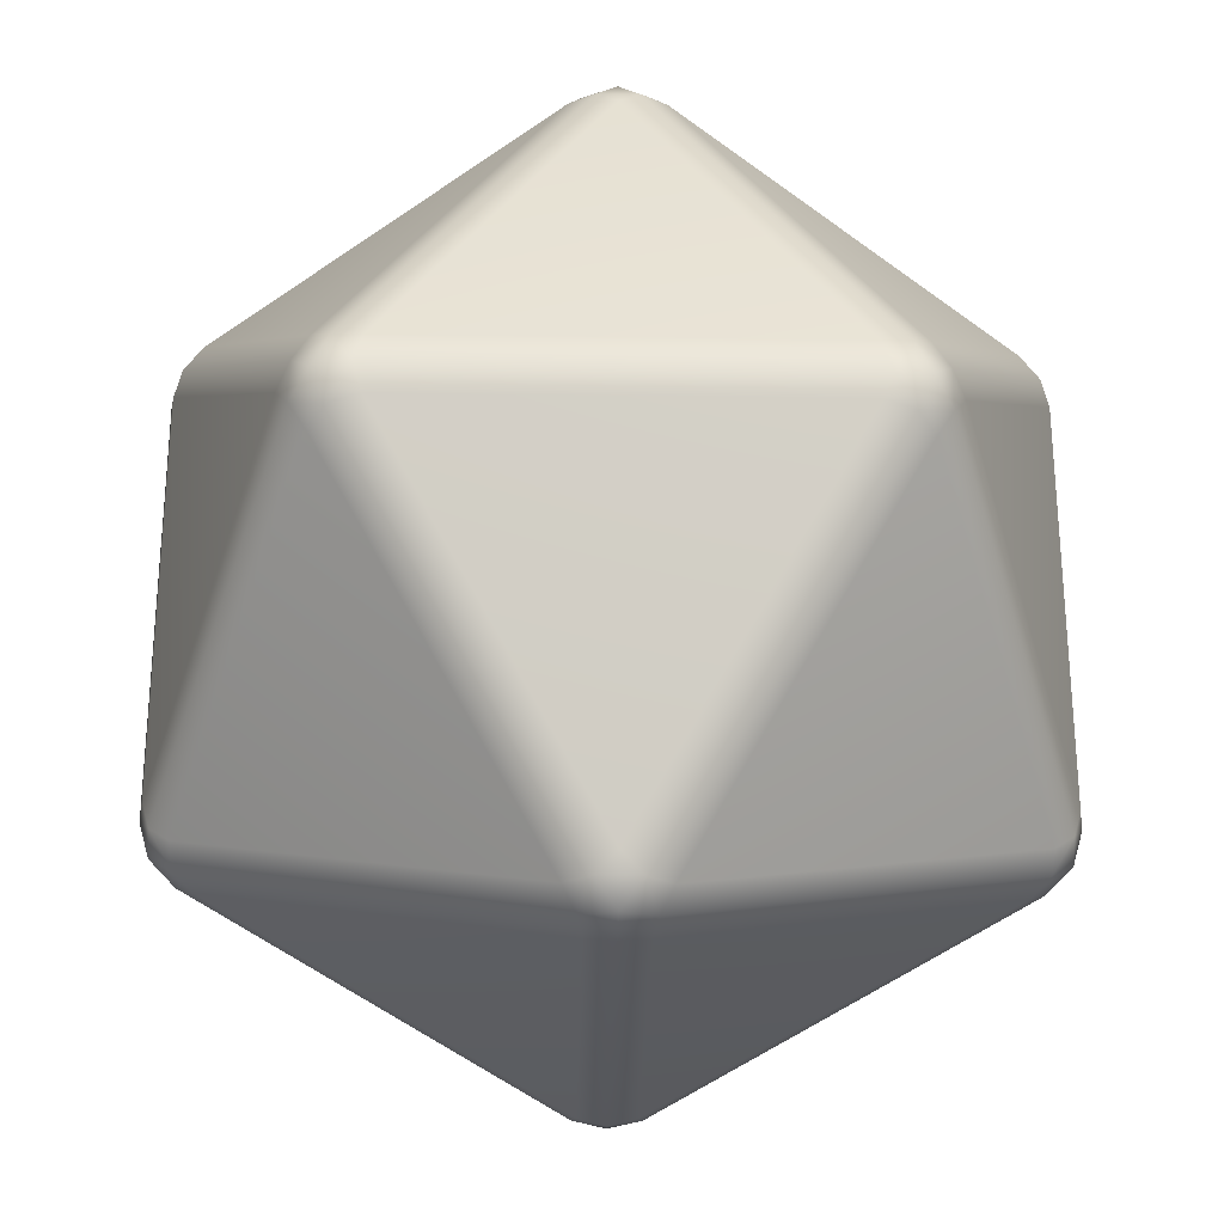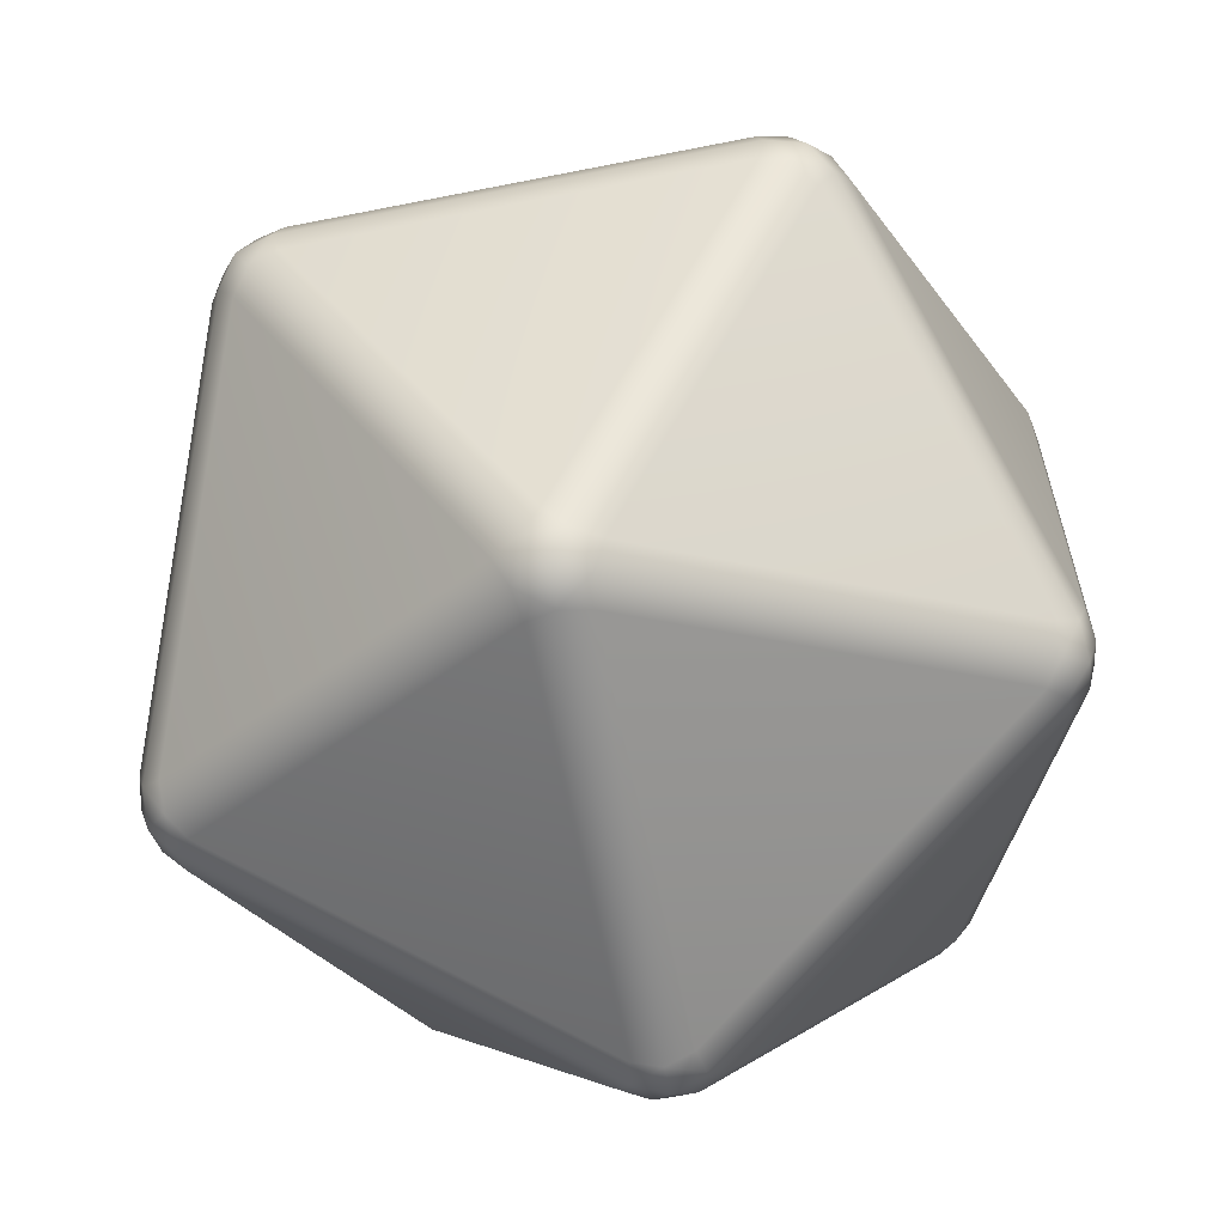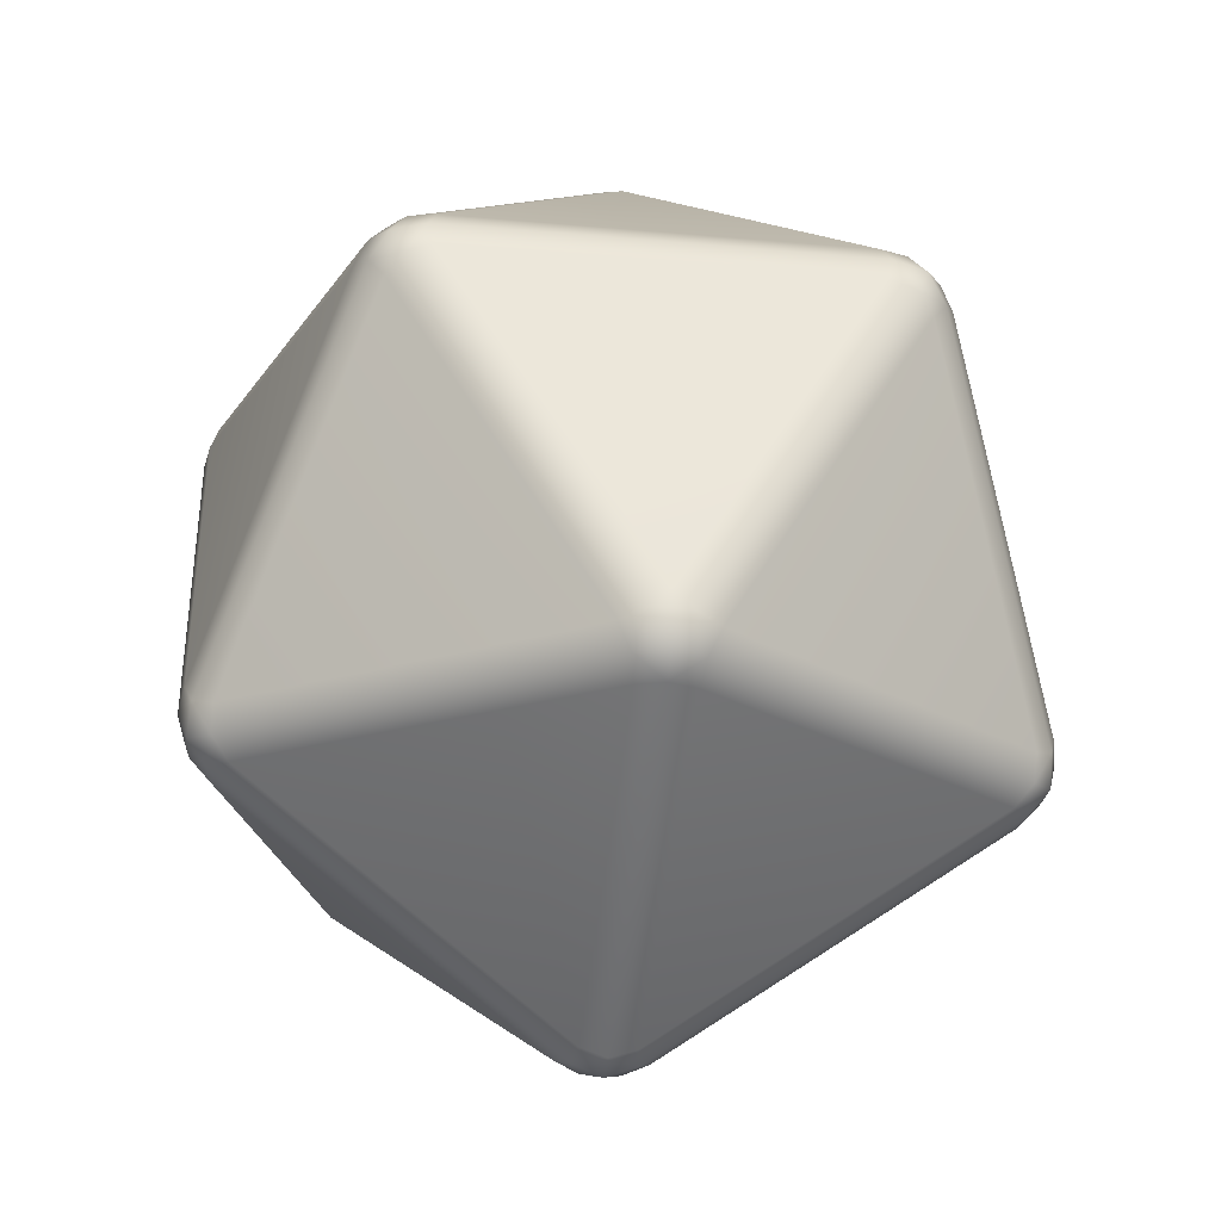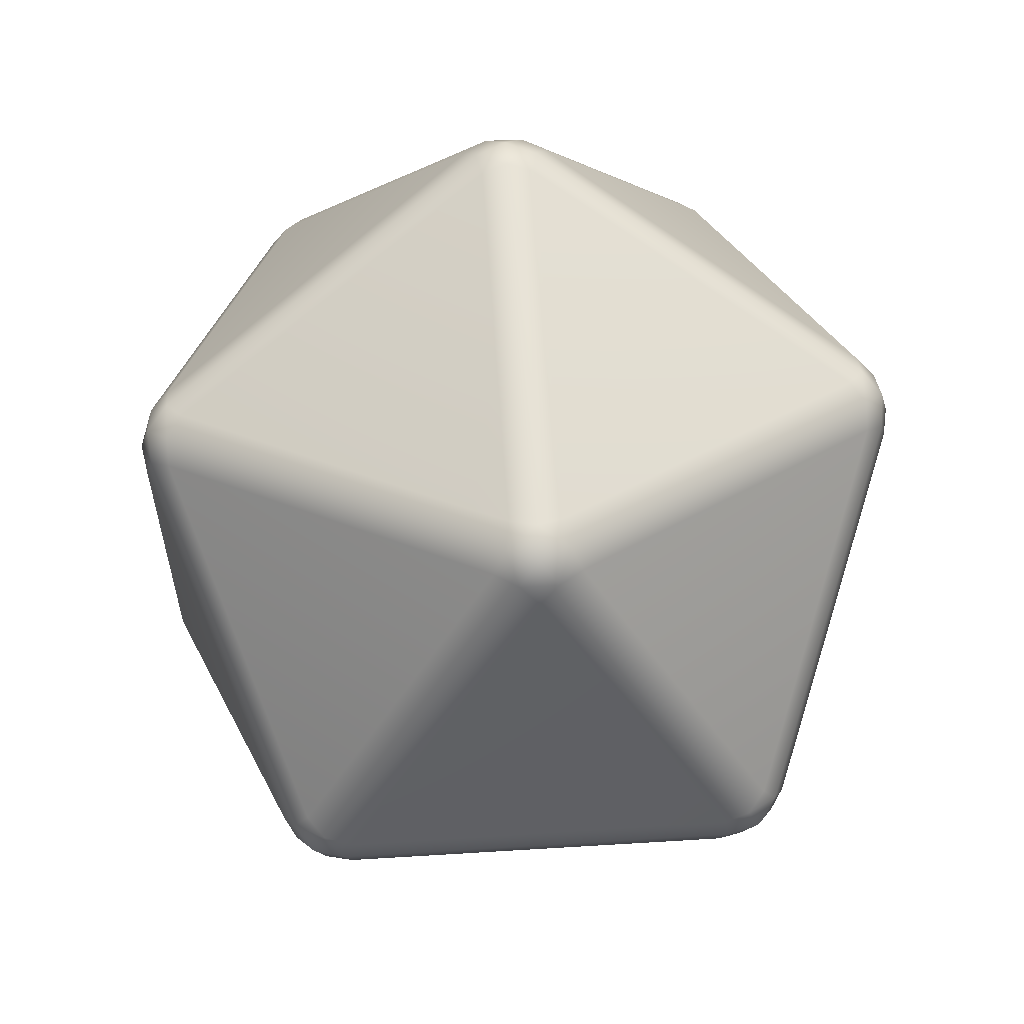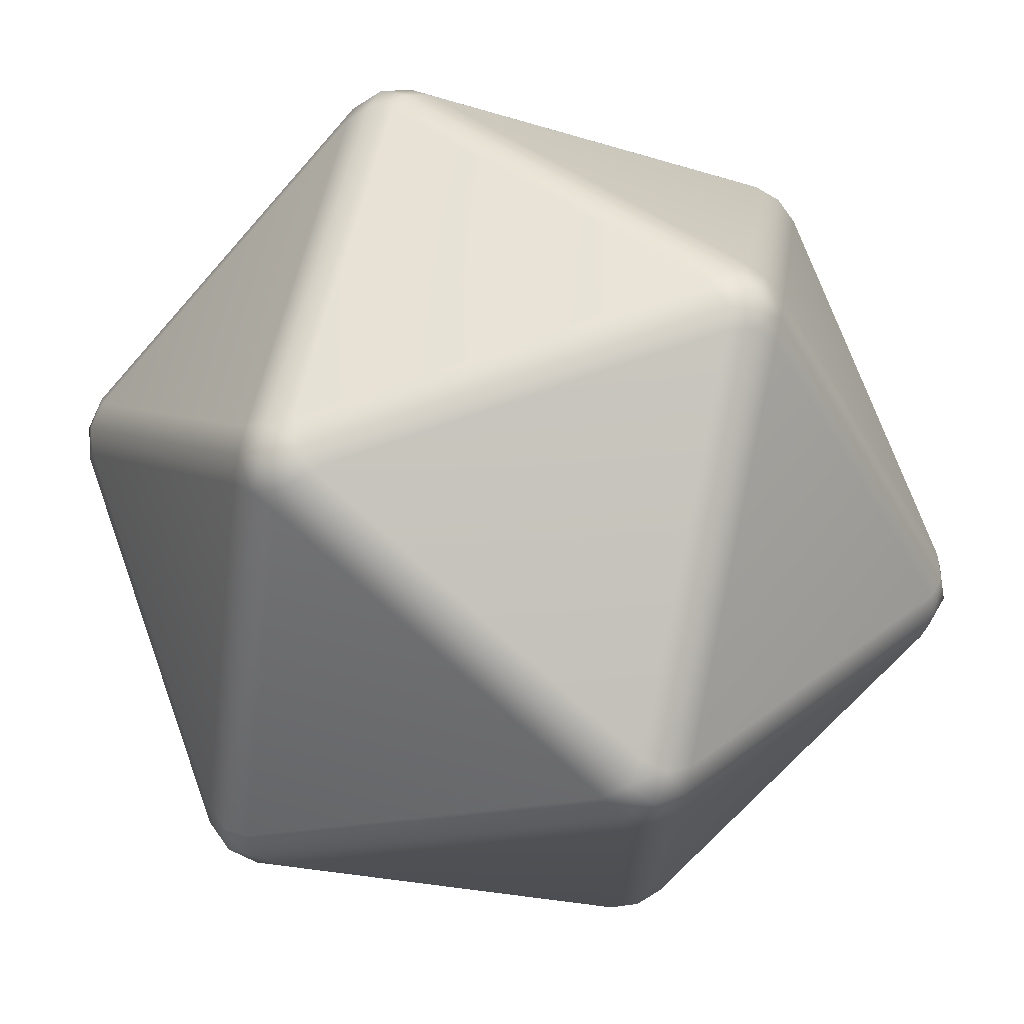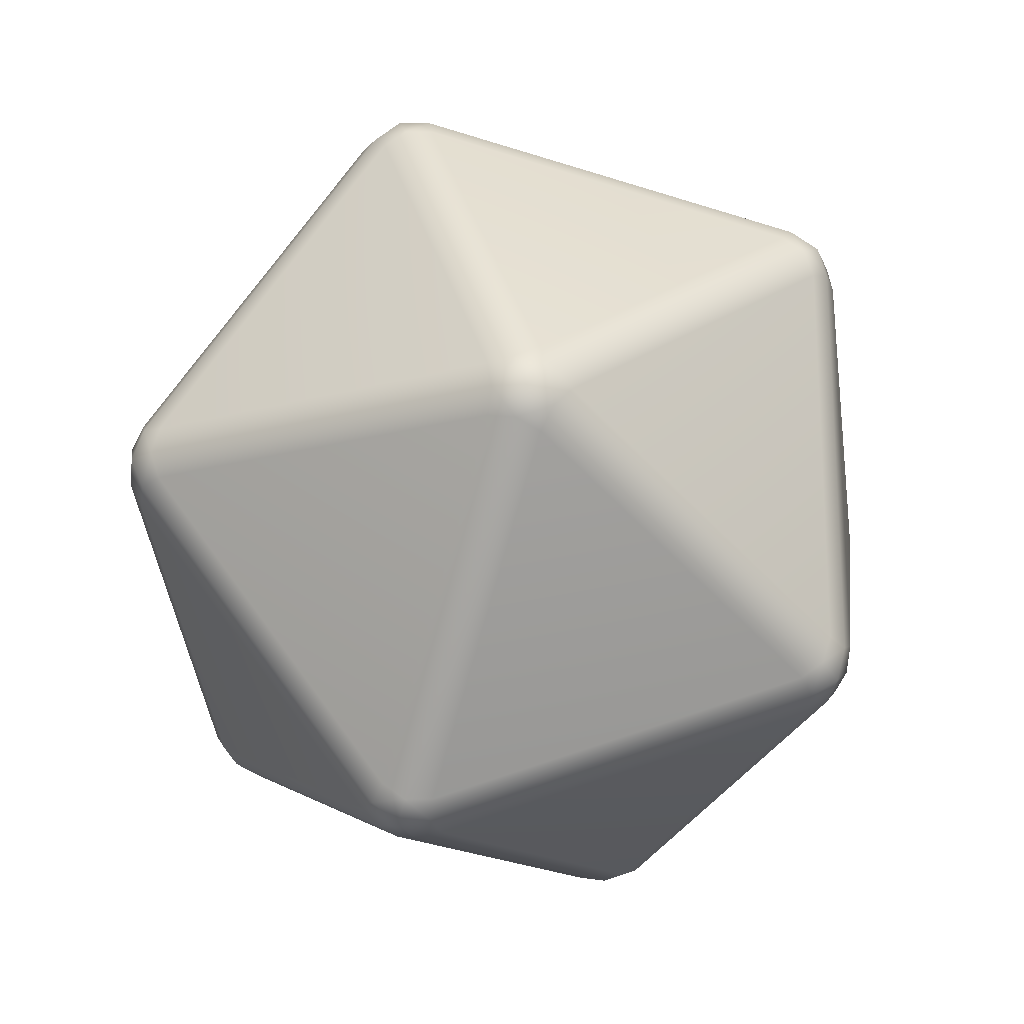
<metadata>
{"format":"obj","ext":"obj","renderer":"f3d","projection":"perspective","resolution":1024,"background":"white","views":[{"elev":-28.7,"azim":148.8,"up":"+Z"},{"elev":-63.2,"azim":-18.6,"up":"+Z"},{"elev":-22.1,"azim":118.6,"up":"+Y"},{"elev":31.0,"azim":-58.1,"up":"+Y"},{"elev":71.3,"azim":-139.8,"up":"+Z"},{"elev":74.2,"azim":179.4,"up":"+Y"}]}
</metadata>
<code>
g default
v -0.3827 0.1947 0.3019
v -0.3545 0.2047 0.3159
v -0.3599 0.2341 0.3019
v -0.3459 0.2585 0.2845
v -0.3726 0.2577 0.265
v -0.3829 0.2574 0.2335
v -0.4032 0.2328 0.2422
v -0.4143 0.2029 0.2335
v -0.4095 0.1939 0.265
v -0.3968 0.1703 0.2845
v 0.02305 0.5244 0
v 0.0279 0.5153 -0.03148
v -0.003717 0.5236 -0.03686
v -0.03196 0.5136 -0.05094
v -0.04703 0.5223 -0.02278
v -0.06895 0.5124 -0
v -0.04703 0.5223 0.02278
v -0.03196 0.5136 0.05094
v -0.003717 0.5236 0.03686
v 0.0279 0.5153 0.03148
v -0.3827 0.1947 -0.3019
v -0.3968 0.1703 -0.2845
v -0.4095 0.1939 -0.265
v -0.4143 0.2029 -0.2335
v -0.4032 0.2328 -0.2422
v -0.3829 0.2574 -0.2335
v -0.3726 0.2577 -0.265
v -0.3459 0.2585 -0.2845
v -0.3599 0.2341 -0.3019
v -0.3545 0.2047 -0.3159
v -0.4426 -0.2821 0
v -0.4324 -0.2818 0.03148
v -0.4553 -0.2586 0.03686
v -0.4607 -0.2291 0.05094
v -0.4758 -0.2204 0.02278
v -0.4783 -0.1965 0
v -0.4758 -0.2204 -0.02278
v -0.4607 -0.2291 -0.05094
v -0.4553 -0.2586 -0.03686
v -0.4324 -0.2818 -0.03148
v 0.1707 0.25 -0.4288
v 0.1863 0.2209 -0.4288
v 0.1644 0.2111 -0.4516
v 0.144 0.1865 -0.4603
v 0.1211 0.2098 -0.4656
v 0.08949 0.218 -0.4603
v 0.1006 0.2479 -0.4516
v 0.09811 0.2718 -0.4288
v 0.1312 0.2728 -0.4288
v 0.158 0.2736 -0.4093
v -0.1312 -0.2728 -0.4288
v -0.158 -0.2736 -0.4093
v -0.1707 -0.25 -0.4288
v -0.1863 -0.2209 -0.4288
v -0.1644 -0.2111 -0.4516
v -0.144 -0.1865 -0.4603
v -0.1211 -0.2098 -0.4656
v -0.08949 -0.218 -0.4603
v -0.1006 -0.2479 -0.4516
v -0.09811 -0.2718 -0.4288
v 0.1707 0.25 0.4288
v 0.158 0.2736 0.4093
v 0.1312 0.2728 0.4288
v 0.09811 0.2718 0.4288
v 0.1006 0.2479 0.4516
v 0.08949 0.218 0.4603
v 0.1211 0.2098 0.4656
v 0.144 0.1865 0.4603
v 0.1644 0.2111 0.4516
v 0.1863 0.2209 0.4288
v -0.1312 -0.2728 0.4288
v -0.09811 -0.2718 0.4288
v -0.1006 -0.2479 0.4516
v -0.08949 -0.218 0.4603
v -0.1211 -0.2098 0.4656
v -0.144 -0.1865 0.4603
v -0.1644 -0.2111 0.4516
v -0.1863 -0.2209 0.4288
v -0.1707 -0.25 0.4288
v -0.158 -0.2736 0.4093
v 0.3599 -0.2341 -0.3019
v 0.3545 -0.2047 -0.3159
v 0.3827 -0.1947 -0.3019
v 0.3968 -0.1703 -0.2845
v 0.4095 -0.1939 -0.265
v 0.4143 -0.2029 -0.2335
v 0.4032 -0.2328 -0.2422
v 0.3829 -0.2574 -0.2335
v 0.3726 -0.2577 -0.265
v 0.3459 -0.2585 -0.2845
v 0.4426 0.2821 -0
v 0.4324 0.2818 0.03148
v 0.4553 0.2586 0.03686
v 0.4607 0.2291 0.05094
v 0.4758 0.2204 0.02278
v 0.4783 0.1965 -0
v 0.4758 0.2204 -0.02278
v 0.4607 0.2291 -0.05094
v 0.4553 0.2586 -0.03686
v 0.4324 0.2818 -0.03148
v 0.3827 -0.1947 0.3019
v 0.3545 -0.2047 0.3159
v 0.3599 -0.2341 0.3019
v 0.3459 -0.2585 0.2845
v 0.3726 -0.2577 0.265
v 0.3829 -0.2574 0.2335
v 0.4032 -0.2328 0.2422
v 0.4143 -0.2029 0.2335
v 0.4095 -0.1939 0.265
v 0.3968 -0.1703 0.2845
v -0.02305 -0.5244 -0
v -0.0279 -0.5153 -0.03148
v 0.003717 -0.5236 -0.03686
v 0.03196 -0.5136 -0.05094
v 0.04703 -0.5223 -0.02278
v 0.06895 -0.5124 0
v 0.04703 -0.5223 0.02278
v 0.03196 -0.5136 0.05094
v 0.003717 -0.5236 0.03686
v -0.0279 -0.5153 0.03148
v -0.3937 0.2273 0.2809
v -0.01602 0.5341 0
v -0.3937 0.2273 -0.2809
v -0.4706 -0.2532 -0
v 0.1405 0.2433 -0.4546
v -0.1405 -0.2433 -0.4546
v 0.1405 0.2433 0.4546
v -0.1405 -0.2433 0.4546
v 0.3937 -0.2273 -0.2809
v 0.4706 0.2532 0
v 0.3937 -0.2273 0.2809
v 0.01602 -0.5341 -0
g Icosahedron_GEO
f 2 1 77 76
f 1 10 78 77
f 4 3 65 64
f 3 2 66 65
f 6 5 17 16
f 5 4 18 17
f 8 7 25 24
f 7 6 26 25
f 10 9 35 34
f 9 8 36 35
f 12 11 91 100
f 11 20 92 91
f 14 13 49 48
f 13 12 50 49
f 16 15 27 26
f 15 14 28 27
f 20 19 63 62
f 19 18 64 63
f 22 21 55 54
f 21 30 56 55
f 24 23 37 36
f 23 22 38 37
f 30 29 47 46
f 29 28 48 47
f 32 31 111 120
f 31 40 112 111
f 34 33 79 78
f 33 32 80 79
f 40 39 53 52
f 39 38 54 53
f 42 41 99 98
f 41 50 100 99
f 44 43 83 82
f 43 42 84 83
f 46 45 57 56
f 45 44 58 57
f 52 51 113 112
f 51 60 114 113
f 60 59 81 90
f 59 58 82 81
f 62 61 93 92
f 61 70 94 93
f 68 67 75 74
f 67 66 76 75
f 70 69 101 110
f 69 68 102 101
f 72 71 119 118
f 71 80 120 119
f 74 73 103 102
f 73 72 104 103
f 86 85 97 96
f 85 84 98 97
f 88 87 107 106
f 87 86 108 107
f 90 89 115 114
f 89 88 116 115
f 96 95 109 108
f 95 94 110 109
f 106 105 117 116
f 105 104 118 117
f 6 16 26
f 24 36 8
f 30 46 56
f 22 54 38
f 28 14 48
f 66 2 76
f 18 4 64
f 10 34 78
f 86 96 108
f 106 116 88
f 68 74 102
f 110 94 70
f 72 118 104
f 58 44 82
f 90 114 60
f 84 42 98
f 62 92 20
f 80 32 120
f 52 112 40
f 50 12 100
f 9 10 1 121
f 1 2 3 121
f 3 4 5 121
f 5 6 7 121
f 7 8 9 121
f 19 20 11 122
f 11 12 13 122
f 13 14 15 122
f 15 16 17 122
f 17 18 19 122
f 29 30 21 123
f 21 22 23 123
f 23 24 25 123
f 25 26 27 123
f 27 28 29 123
f 39 40 31 124
f 31 32 33 124
f 33 34 35 124
f 35 36 37 124
f 37 38 39 124
f 49 50 41 125
f 41 42 43 125
f 43 44 45 125
f 45 46 47 125
f 47 48 49 125
f 59 60 51 126
f 51 52 53 126
f 53 54 55 126
f 55 56 57 126
f 57 58 59 126
f 69 70 61 127
f 61 62 63 127
f 63 64 65 127
f 65 66 67 127
f 67 68 69 127
f 79 80 71 128
f 71 72 73 128
f 73 74 75 128
f 75 76 77 128
f 77 78 79 128
f 89 90 81 129
f 81 82 83 129
f 83 84 85 129
f 85 86 87 129
f 87 88 89 129
f 99 100 91 130
f 91 92 93 130
f 93 94 95 130
f 95 96 97 130
f 97 98 99 130
f 109 110 101 131
f 101 102 103 131
f 103 104 105 131
f 105 106 107 131
f 107 108 109 131
f 119 120 111 132
f 111 112 113 132
f 113 114 115 132
f 115 116 117 132
f 117 118 119 132

</code>
